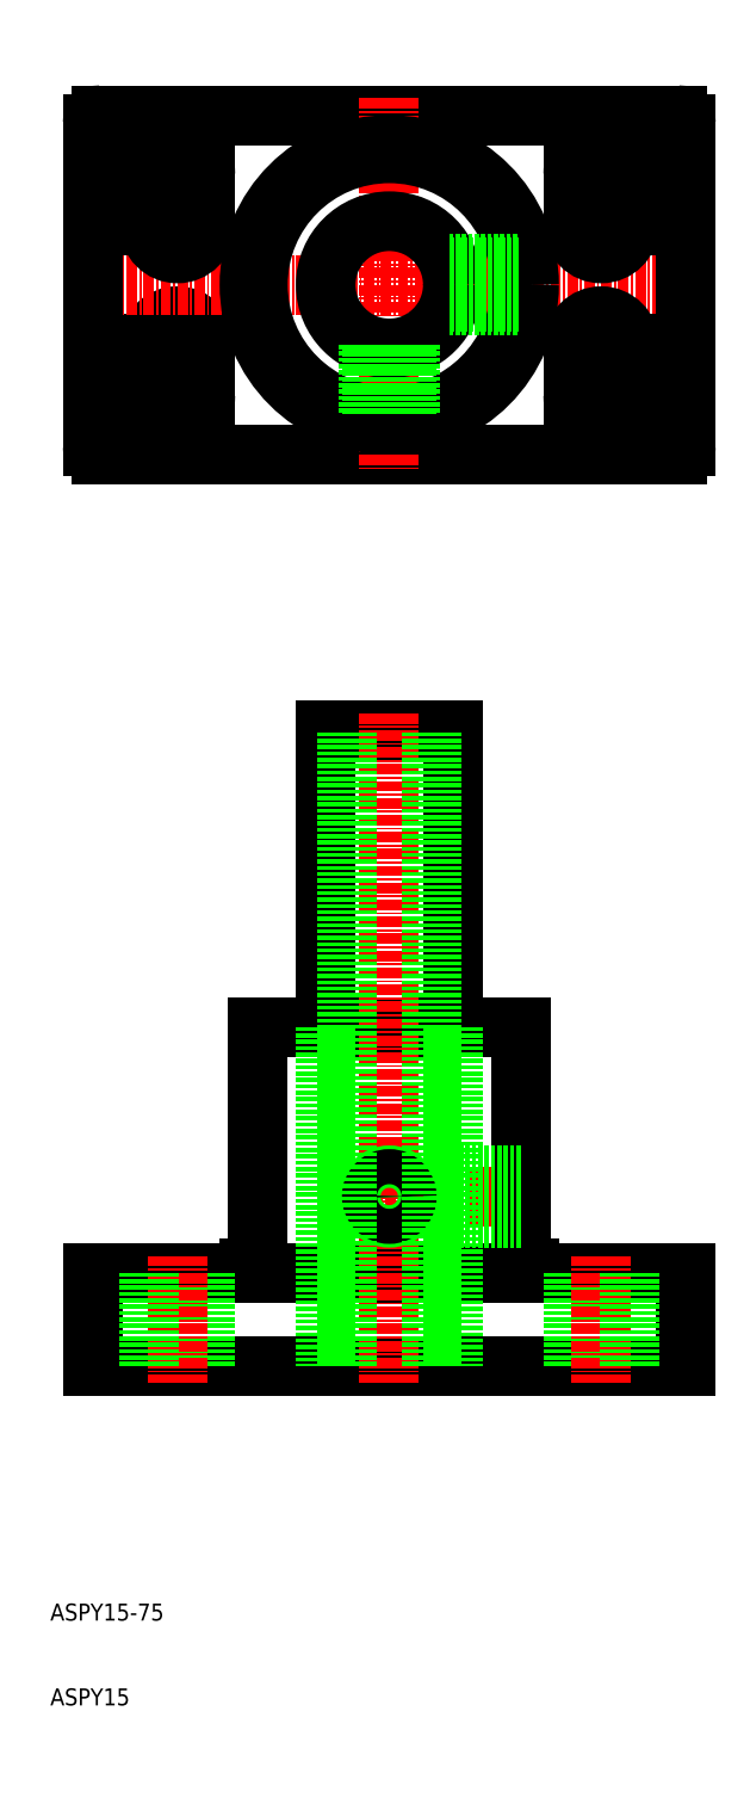
<metadata>
{"format":"dxf","ext":"dxf","renderer":"ezdxf+matplotlib","layout":"modelspace","background":"white","min_lineweight":24,"dpi":150}
</metadata>
<code>
0
SECTION
2
ENTITIES
0
LINE
8
CENTER
10
30.3
20
167.5
30
0
11
19.7
21
167.5
31
0
0
LINE
8
CENTER
10
30.3
20
164.5
30
0
11
19.7
21
164.5
31
0
0
LINE
8
CENTER
10
30.3
20
170.5
30
0
11
19.7
21
170.5
31
0
0
LINE
8
CENTER
10
25
20
159.2
30
0
11
25
21
175.8
31
0
0
LINE
8
0
10
21.7
20
164.5
30
0
11
21.7
21
170.5
31
0
0
LINE
8
0
10
28.3
20
164.5
30
0
11
28.3
21
170.5
31
0
0
ARC
8
0
10
25
20
164.5
30
0
40
3.3
50
180
51
0
0
ARC
8
0
10
25
20
170.5
30
0
40
3.3
50
0
51
180
0
LINE
8
CENTER
10
13
20
177.5
30
0
11
87
21
177.5
31
0
0
LINE
8
0
10
16
20
157.5
30
0
11
84
21
157.5
31
0
0
ARC
8
0
10
84
20
158.5
30
0
40
1
50
270
51
0
0
LINE
8
0
10
16
20
197.5
30
0
11
84
21
197.5
31
0
0
LINE
8
CENTER
10
50
20
199.5
30
0
11
50
21
155.5
31
0
0
LINE
8
0
10
85
20
196.5
30
0
11
85
21
158.5
31
0
0
ARC
8
0
10
84
20
196.5
30
0
40
1
50
0
51
90
0
LINE
8
0
10
15
20
196.5
30
0
11
15
21
158.5
31
0
0
ARC
8
0
10
16
20
158.5
30
0
40
1
50
180
51
270
0
ARC
8
0
10
16
20
196.5
30
0
40
1
50
90
51
180
0
CIRCLE
8
0
10
50
20
177.5
30
0
40
7.5
0
CIRCLE
8
0
10
50
20
177.5
30
0
40
15.5
0
CIRCLE
8
0
10
50
20
177.5
30
0
40
16.5
0
LINE
8
CENTER
10
80.3
20
167.5
30
0
11
69.7
21
167.5
31
0
0
LINE
8
CENTER
10
80.3
20
170.5
30
0
11
69.7
21
170.5
31
0
0
LINE
8
CENTER
10
80.3
20
164.5
30
0
11
69.7
21
164.5
31
0
0
LINE
8
CENTER
10
75
20
175.8
30
0
11
75
21
159.2
31
0
0
LINE
8
0
10
71.7
20
170.5
30
0
11
71.7
21
164.5
31
0
0
LINE
8
0
10
78.3
20
170.5
30
0
11
78.3
21
164.5
31
0
0
ARC
8
0
10
75
20
170.5
30
0
40
3.3
50
0
51
180
0
ARC
8
0
10
75
20
164.5
30
0
40
3.3
50
180
51
0
0
LINE
8
CENTER
10
19.7
20
187.5
30
0
11
30.3
21
187.5
31
0
0
LINE
8
CENTER
10
19.7
20
184.5
30
0
11
30.3
21
184.5
31
0
0
LINE
8
CENTER
10
19.7
20
190.5
30
0
11
30.3
21
190.5
31
0
0
LINE
8
CENTER
10
25
20
179.2
30
0
11
25
21
195.8
31
0
0
LINE
8
0
10
28.3
20
184.5
30
0
11
28.3
21
190.5
31
0
0
LINE
8
0
10
21.7
20
184.5
30
0
11
21.7
21
190.5
31
0
0
ARC
8
0
10
25
20
184.5
30
0
40
3.3
50
180
51
0
0
ARC
8
0
10
25
20
190.5
30
0
40
3.3
50
0
51
180
0
LINE
8
CENTER
10
69.7
20
187.5
30
0
11
80.3
21
187.5
31
0
0
LINE
8
CENTER
10
69.7
20
190.5
30
0
11
80.3
21
190.5
31
0
0
LINE
8
CENTER
10
69.7
20
184.5
30
0
11
80.3
21
184.5
31
0
0
LINE
8
CENTER
10
75
20
195.8
30
0
11
75
21
179.2
31
0
0
LINE
8
0
10
78.3
20
190.5
30
0
11
78.3
21
184.5
31
0
0
LINE
8
0
10
71.7
20
190.5
30
0
11
71.7
21
184.5
31
0
0
ARC
8
0
10
75
20
190.5
30
0
40
3.3
50
0
51
180
0
ARC
8
0
10
75
20
184.5
30
0
40
3.3
50
180
51
0
0
LINE
8
0
10
47.93
20
170.3
30
0
11
47.93
21
162.1
31
0
0
LINE
8
0
10
47.5
20
170.4
30
0
11
47.5
21
162.2
31
0
0
LINE
8
0
10
52.07
20
170.3
30
0
11
52.07
21
162.1
31
0
0
LINE
8
0
10
52.5
20
170.4
30
0
11
52.5
21
162.2
31
0
0
LINE
8
0
10
57.21
20
175.4
30
0
11
65.36
21
175.4
31
0
0
LINE
8
0
10
57.07
20
175
30
0
11
65.3
21
175
31
0
0
LINE
8
0
10
57.21
20
179.6
30
0
11
65.36
21
179.6
31
0
0
LINE
8
0
10
57.07
20
180
30
0
11
65.3
21
180
31
0
0
LINE
8
0
10
15
20
50
30
0
11
85
21
50
31
0
0
LINE
8
CENTER
10
45.5
20
70
30
0
11
67.5
21
70
31
0
0
LINE
8
0
10
34.5
20
90
30
0
11
65.5
21
90
31
0
0
LINE
8
0
10
15
20
61
30
0
11
85
21
61
31
0
0
LINE
8
0
10
42.5
20
125
30
0
11
57.5
21
125
31
0
0
LINE
8
0
10
15
20
61
30
0
11
15
21
50
31
0
0
LINE
8
0
10
85
20
61
30
0
11
85
21
50
31
0
0
LINE
8
0
10
42.5
20
125
30
0
11
42.5
21
90
31
0
0
LINE
8
0
10
42.5
20
90
30
0
11
42.5
21
50
31
0
0
LINE
8
CENTER
10
50
20
127
30
0
11
50
21
48
31
0
0
LINE
8
0
10
57.5
20
125
30
0
11
57.5
21
90
31
0
0
LINE
8
0
10
57.5
20
90
30
0
11
57.5
21
50
31
0
0
LINE
8
0
10
65.5
20
62.5
30
0
11
65.5
21
90
31
0
0
ARC
8
0
10
66.5
20
62.5
30
0
40
1
50
180
51
270
0
LINE
8
0
10
34.5
20
62.5
30
0
11
34.5
21
90
31
0
0
LINE
8
0
10
66.5
20
61.5
30
0
11
66.5
21
61
31
0
0
ARC
8
0
10
33.5
20
62.5
30
0
40
1
50
270
51
0
0
LINE
8
0
10
33.5
20
61.5
30
0
11
33.5
21
61
31
0
0
CIRCLE
8
0
10
50
20
70
30
0
40
2.5
0
CIRCLE
8
0
10
50
20
70
30
0
40
2.067
0
LINE
8
0
10
57.5
20
67.93
30
0
11
65.5
21
67.93
31
0
0
LINE
8
0
10
57.5
20
67.5
30
0
11
65.5
21
67.5
31
0
0
LINE
8
0
10
57.5
20
72.07
30
0
11
65.5
21
72.07
31
0
0
LINE
8
0
10
57.5
20
72.5
30
0
11
65.5
21
72.5
31
0
0
LINE
8
0
10
28.3
20
61
30
0
11
28.3
21
50
31
0
0
LINE
8
CENTER
10
25
20
63
30
0
11
25
21
48
31
0
0
LINE
8
0
10
21.7
20
61
30
0
11
21.7
21
50
31
0
0
LINE
8
0
10
71.7
20
61
30
0
11
71.7
21
50
31
0
0
LINE
8
CENTER
10
75
20
63
30
0
11
75
21
48
31
0
0
LINE
8
0
10
78.3
20
61
30
0
11
78.3
21
50
31
0
0
LINE
8
0
10
45
20
50
30
0
11
45
21
125
31
0
0
LINE
8
0
10
55
20
50
30
0
11
55
21
125
31
0
0
TEXT
8
0
10
10
20
10
30
0
40
2
1
ASPY15
0
TEXT
8
0
10
10
20
20
30
0
40
2
1
ASPY15-75
0
ENDSEC
0
EOF

</code>
